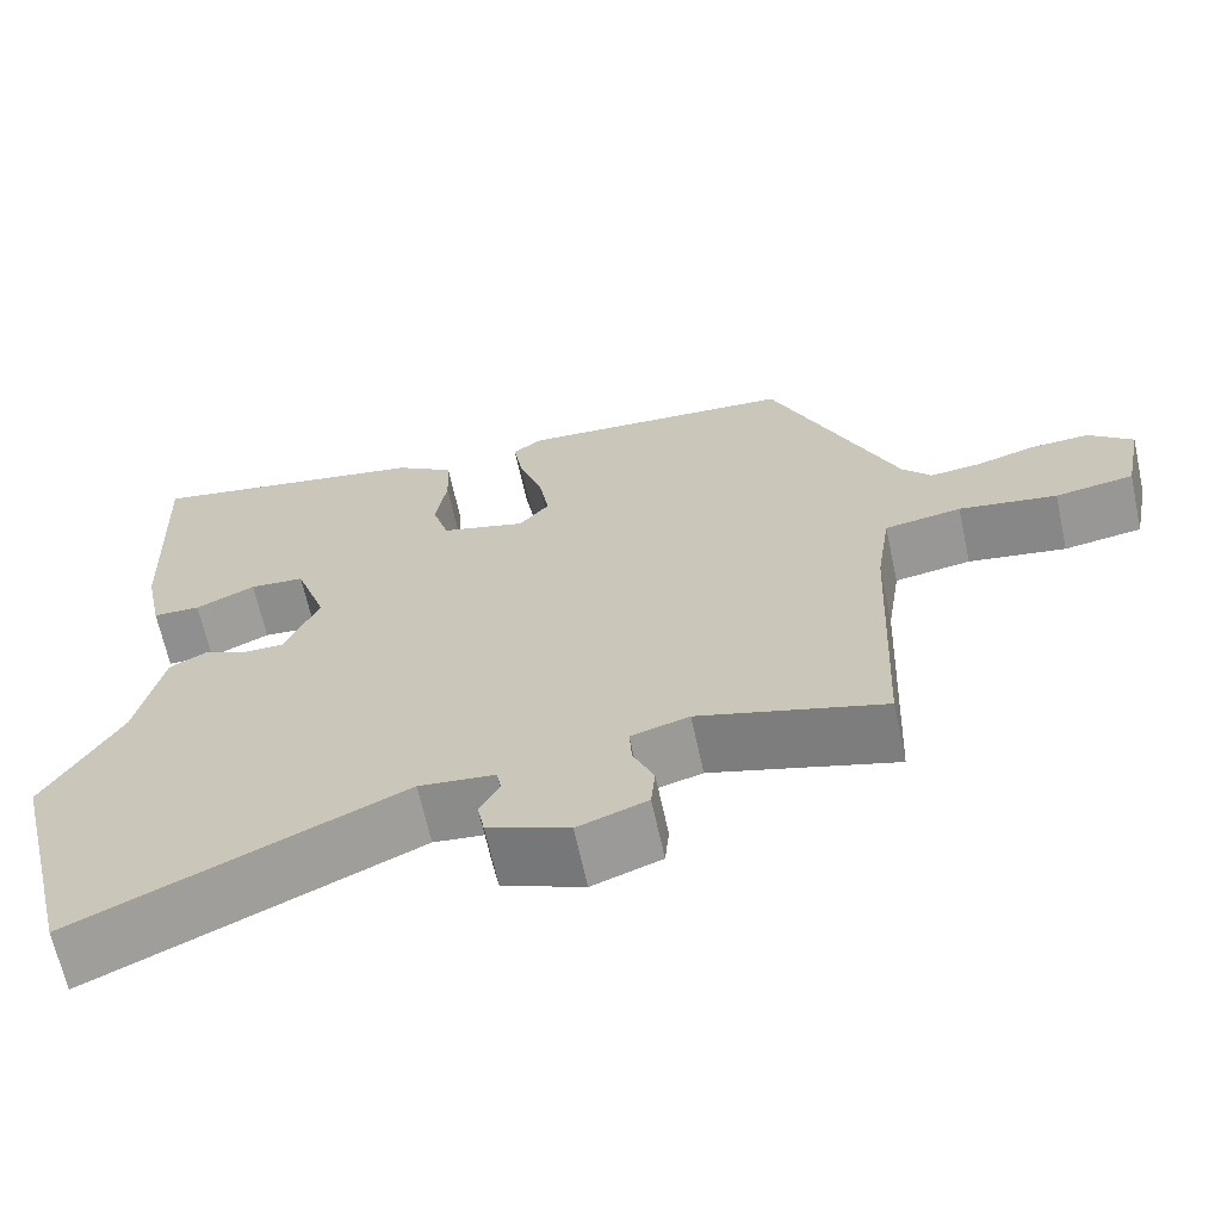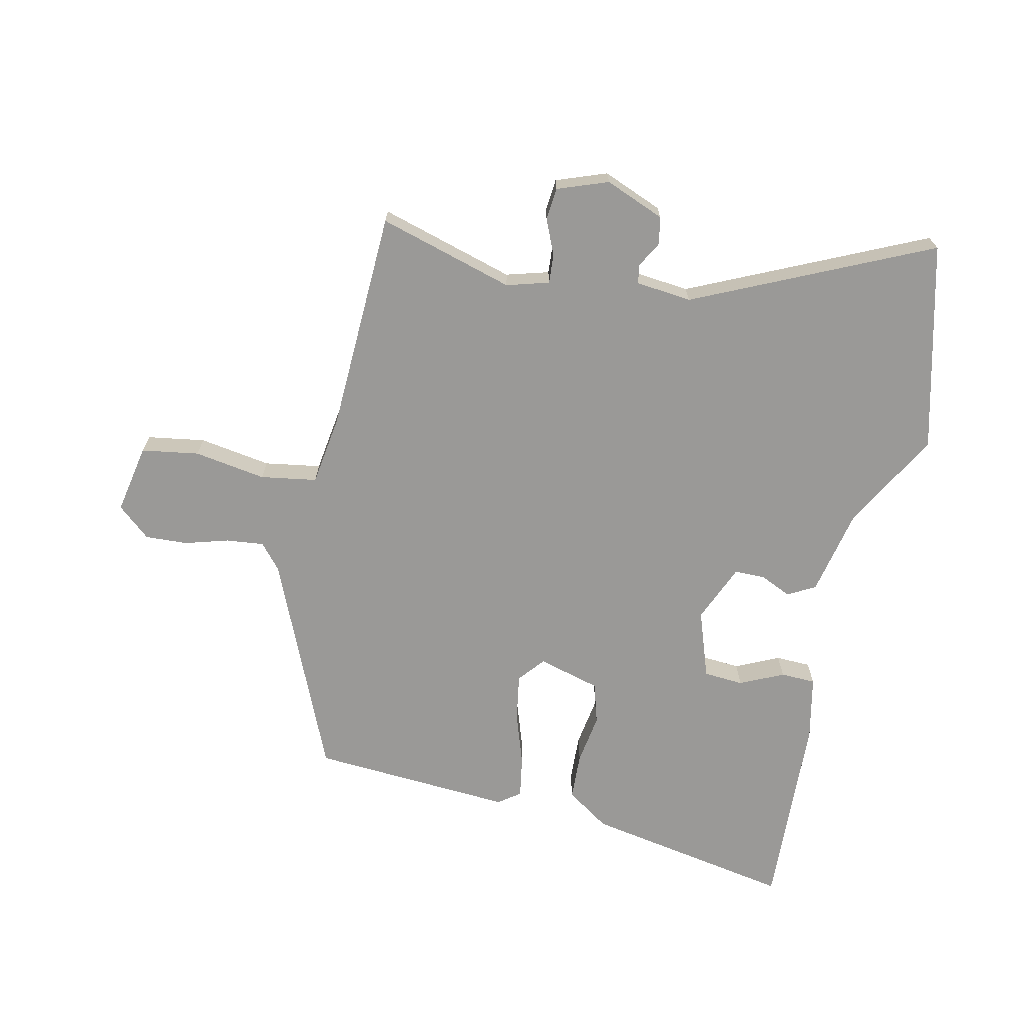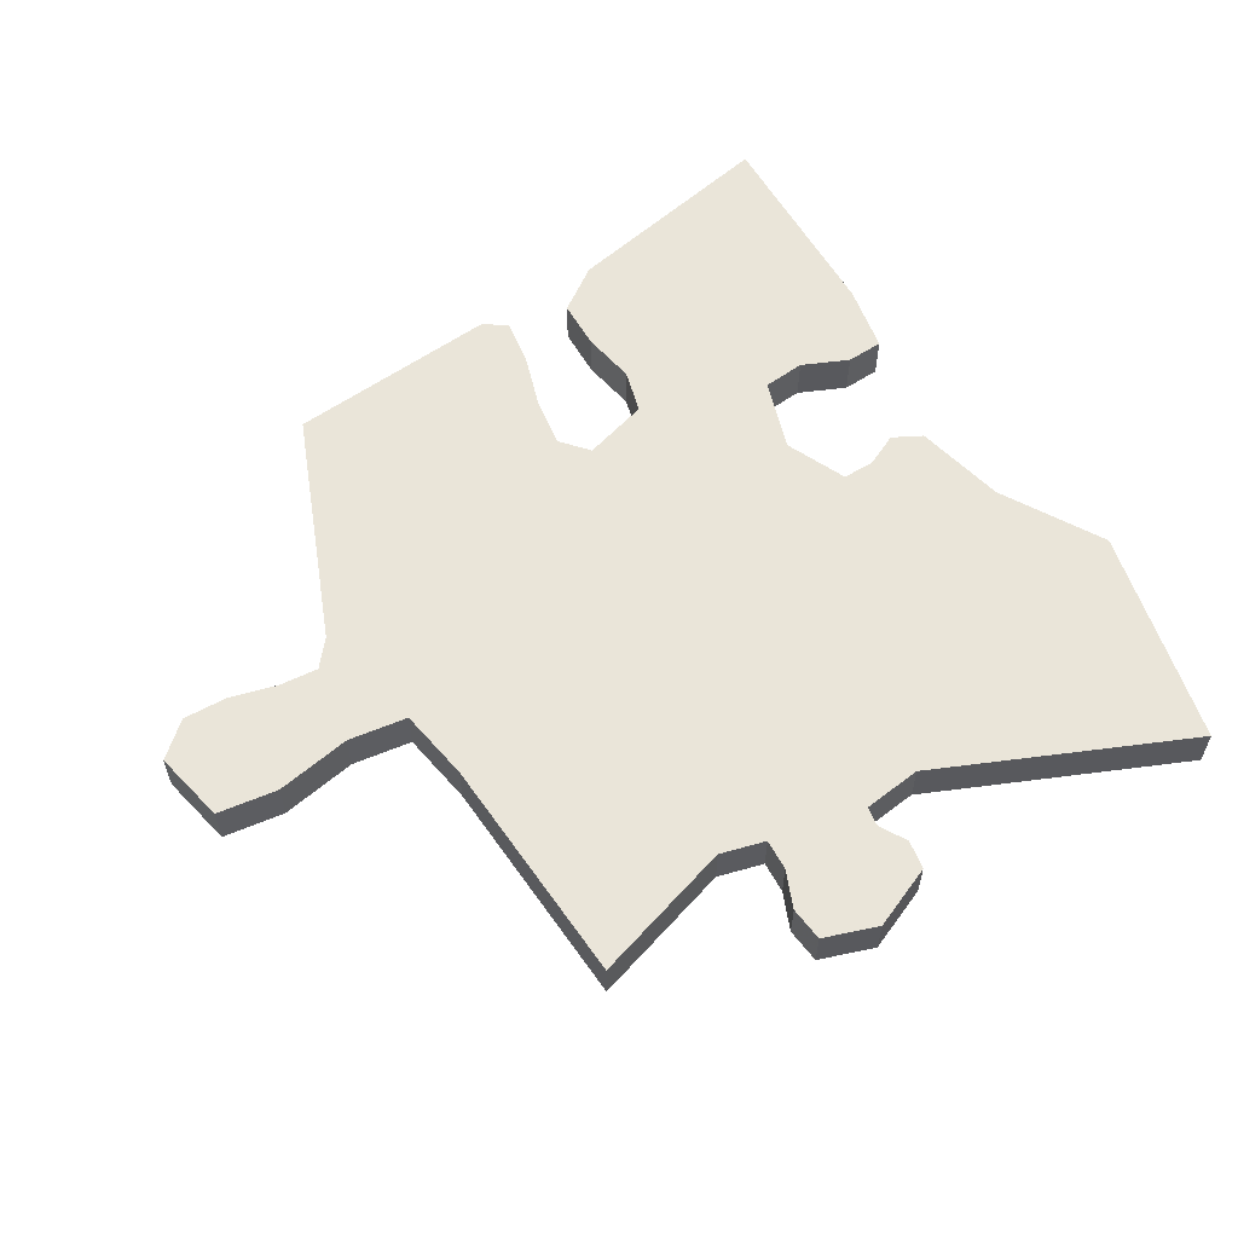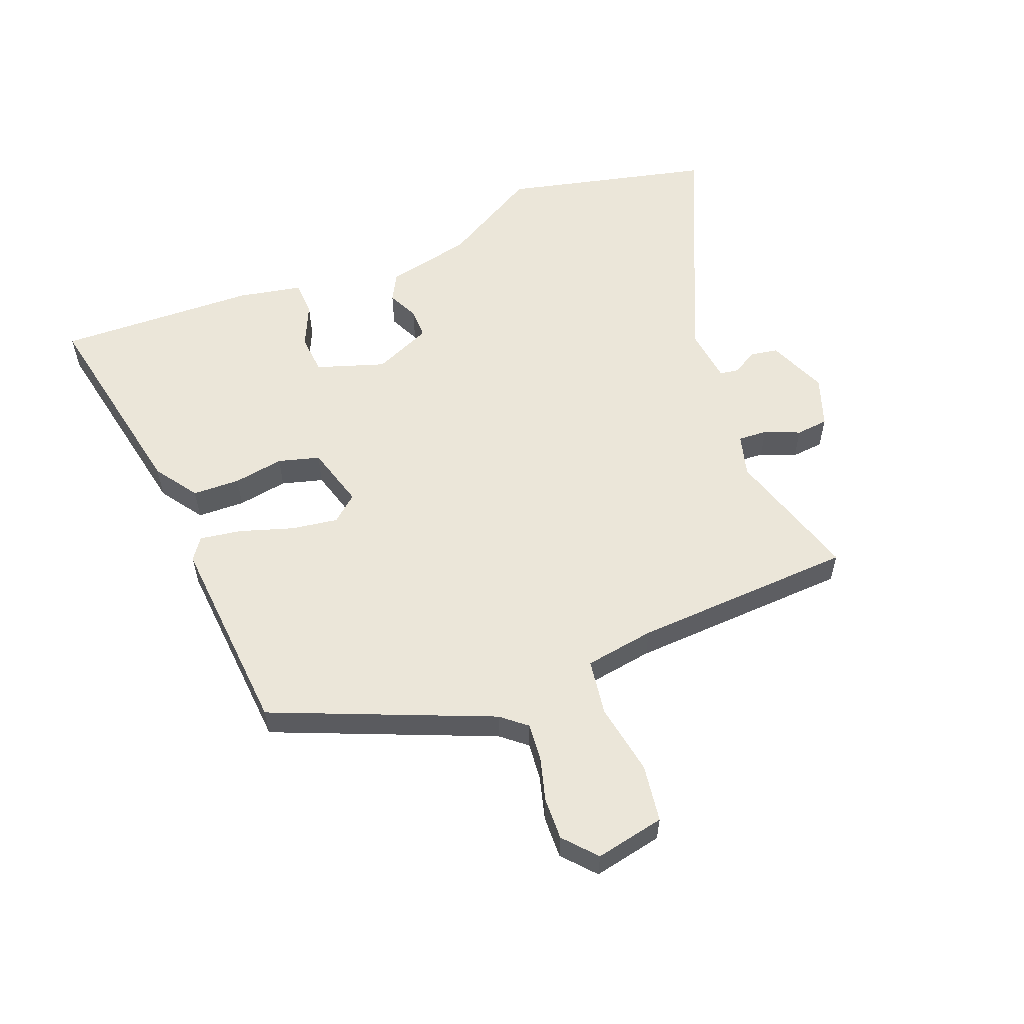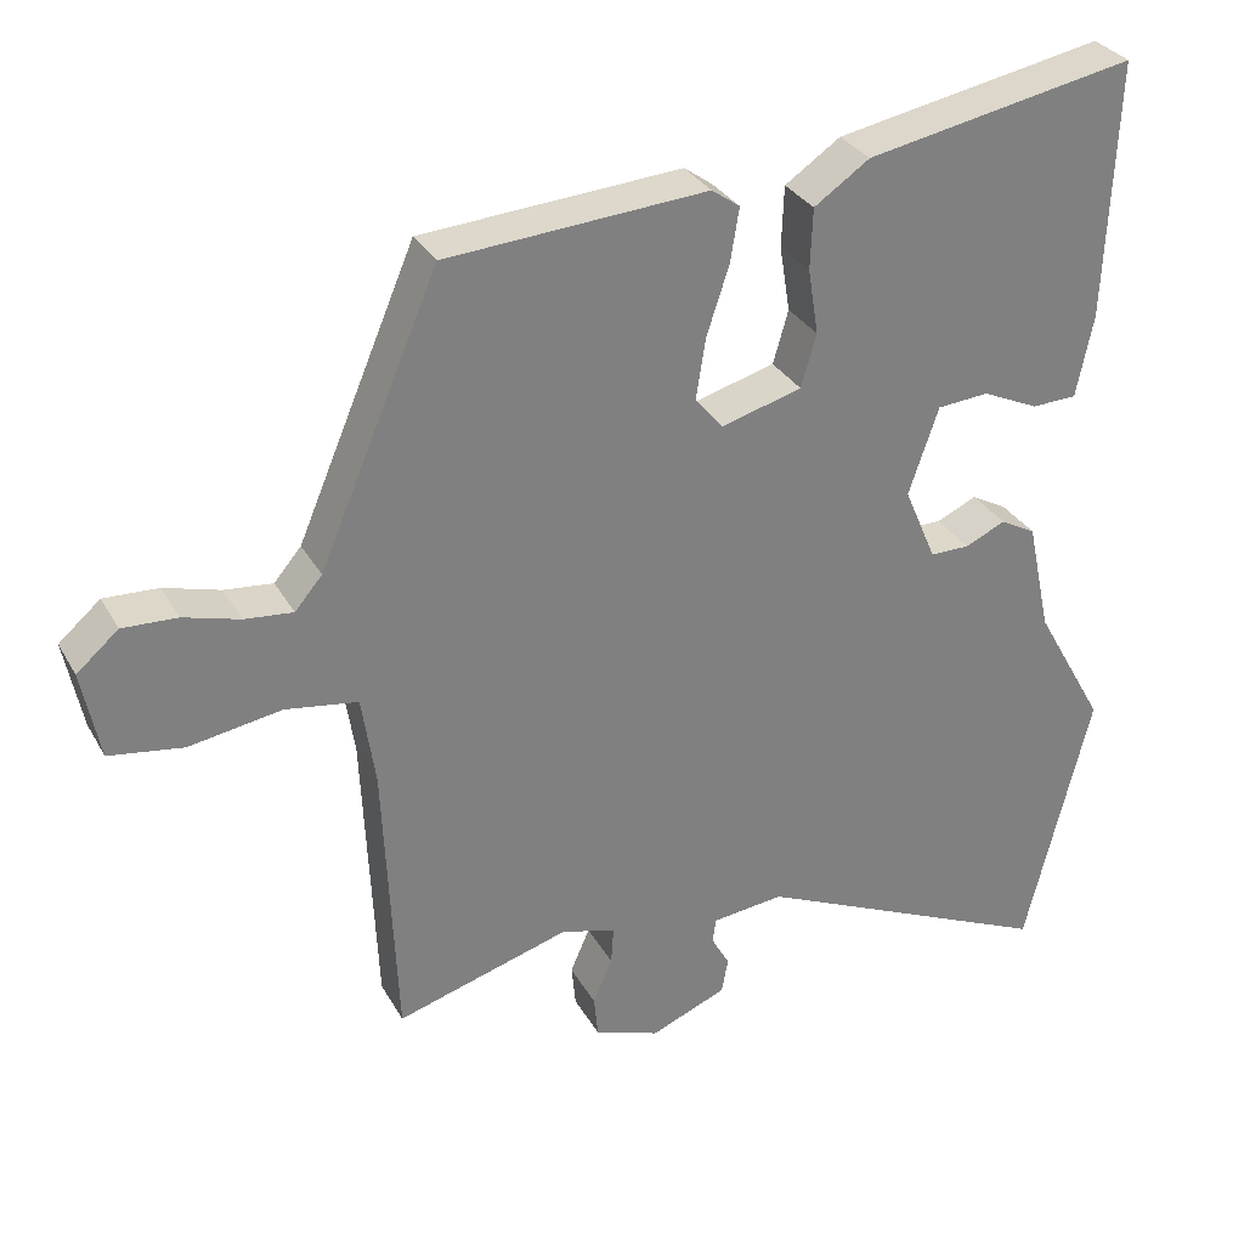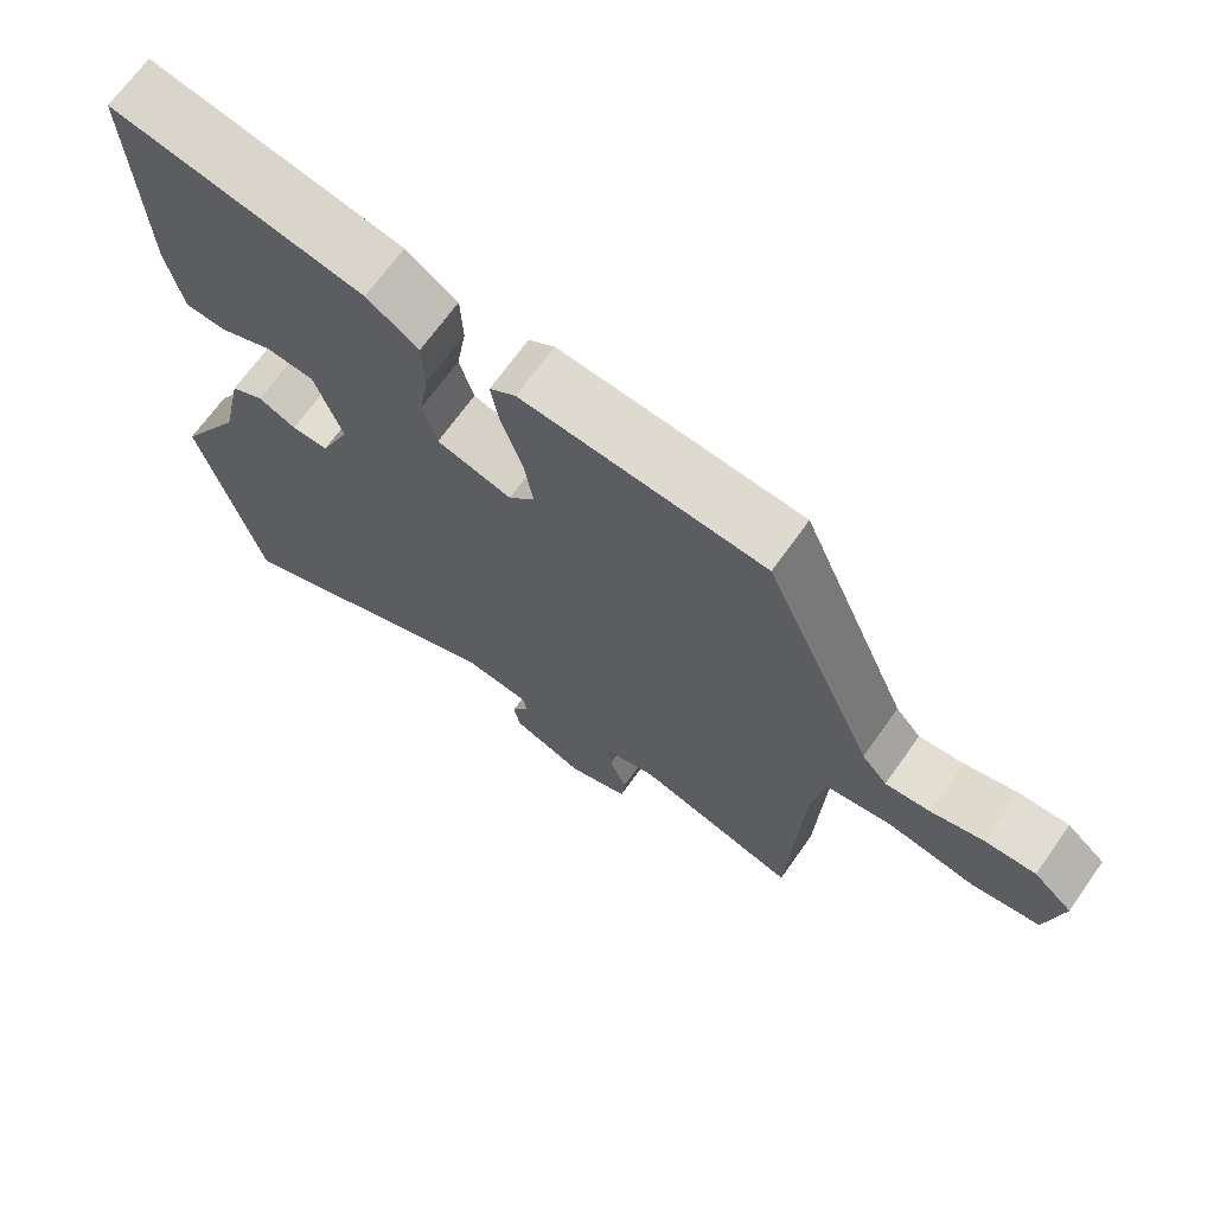
<metadata>
{"format":"obj","ext":"obj","renderer":"f3d","projection":"perspective","resolution":1024,"background":"white","views":[{"elev":-66.1,"azim":12.3,"up":"+Z"},{"elev":-69.0,"azim":167.9,"up":"+Y"},{"elev":58.3,"azim":148.0,"up":"+Y"},{"elev":56.7,"azim":68.1,"up":"+Y"},{"elev":31.0,"azim":155.2,"up":"+Z"},{"elev":68.9,"azim":35.4,"up":"+Z"}]}
</metadata>
<code>
v -0.46 0.07 -0.663
v -0.541 0.07 -0.331
v -0.453 0.07 -0.175
v -0.423 0.07 -0.036
v -0.379 0.07 -0.012
v -0.329 0.07 -0.035
v -0.28 0.07 -0.035
v -0.24 0.07 0.058
v -0.277 0.07 0.167
v -0.341 0.07 0.172
v -0.411 0.07 0.14
v -0.467 0.07 0.142
v -0.488 0.07 0.245
v -0.501 0.07 0.565
v -0.166 0.07 0.502
v -0.097 0.07 0.455
v -0.094 0.07 0.379
v -0.107 0.07 0.298
v -0.088 0.07 0.232
v 0.012 0.07 0.204
v 0.047 0.07 0.246
v 0.035 0.07 0.321
v 0.007 0.07 0.406
v -0.004 0.07 0.473
v 0.031 0.07 0.498
v 0.355 0.07 0.475
v 0.503 0.07 0.127
v 0.537 0.07 0.087
v 0.597 0.07 0.093
v 0.667 0.07 0.113
v 0.735 0.07 0.116
v 0.787 0.07 0.071
v 0.765 0.07 -0.04
v 0.673 0.07 -0.054
v 0.558 0.07 -0.035
v 0.468 0.07 -0.049
v 0.451 0.07 -0.161
v 0.435 0.07 -0.517
v 0.219 0.07 -0.453
v 0.151 0.07 -0.472
v 0.154 0.07 -0.519
v 0.178 0.07 -0.575
v 0.173 0.07 -0.627
v 0.092 0.07 -0.656
v -0.003 0.07 -0.617
v -0.011 0.07 -0.573
v 0.012 0.07 -0.532
v 0.007 0.07 -0.502
v -0.082 0.07 -0.492
v -0.46 0 -0.663
v -0.541 0 -0.331
v -0.453 0 -0.175
v -0.423 0 -0.036
v -0.379 0 -0.012
v -0.329 0 -0.035
v -0.28 0 -0.035
v -0.24 0 0.058
v -0.277 0 0.167
v -0.341 0 0.172
v -0.411 0 0.14
v -0.467 0 0.142
v -0.488 0 0.245
v -0.501 0 0.565
v -0.166 0 0.502
v -0.097 0 0.455
v -0.094 0 0.379
v -0.107 0 0.298
v -0.088 0 0.232
v 0.012 0 0.204
v 0.047 0 0.246
v 0.035 0 0.321
v 0.007 0 0.406
v -0.004 0 0.473
v 0.031 0 0.498
v 0.355 0 0.475
v 0.503 0 0.127
v 0.537 0 0.087
v 0.597 0 0.093
v 0.667 0 0.113
v 0.735 0 0.116
v 0.787 0 0.071
v 0.765 0 -0.04
v 0.673 0 -0.054
v 0.558 0 -0.035
v 0.468 0 -0.049
v 0.451 0 -0.161
v 0.435 0 -0.517
v 0.219 0 -0.453
v 0.151 0 -0.472
v 0.154 0 -0.519
v 0.178 0 -0.575
v 0.173 0 -0.627
v 0.092 0 -0.656
v -0.003 0 -0.617
v -0.011 0 -0.573
v 0.012 0 -0.532
v 0.007 0 -0.502
v -0.082 0 -0.492
f 45 46 47
f 44 45 47
f 43 44 47
f 42 43 47
f 41 42 47
f 40 41 47 48
f 39 40 48 49
f 37 38 39
f 36 37 39 49
f 33 34 35
f 32 33 35
f 31 32 35
f 30 31 35
f 29 30 35
f 28 29 35 36
f 1 2 3
f 49 1 3
f 36 49 3
f 28 36 3
f 27 28 3
f 25 26 27
f 24 25 27
f 23 24 27
f 22 23 27
f 16 17 18
f 15 16 18
f 14 15 18
f 13 14 18
f 12 13 18
f 11 12 18
f 10 11 18
f 9 10 18 19
f 8 9 19 20
f 3 4 5 6
f 3 6 7
f 27 3 7
f 21 22 27
f 20 21 27
f 7 8 20 27
f 96 95 94
f 96 94 93
f 96 93 92
f 96 92 91
f 96 91 90
f 97 96 90 89
f 98 97 89 88
f 88 87 86
f 98 88 86 85
f 84 83 82
f 84 82 81
f 84 81 80
f 84 80 79
f 84 79 78
f 85 84 78 77
f 52 51 50
f 52 50 98
f 52 98 85
f 52 85 77
f 52 77 76
f 76 75 74
f 76 74 73
f 76 73 72
f 76 72 71
f 67 66 65
f 67 65 64
f 67 64 63
f 67 63 62
f 67 62 61
f 67 61 60
f 67 60 59
f 68 67 59 58
f 69 68 58 57
f 55 54 53 52
f 56 55 52
f 56 52 76
f 76 71 70
f 76 70 69
f 76 69 57 56
f 1 50 51 2
f 2 51 52 3
f 3 52 53 4
f 4 53 54 5
f 5 54 55 6
f 6 55 56 7
f 7 56 57 8
f 8 57 58 9
f 9 58 59 10
f 10 59 60 11
f 11 60 61 12
f 12 61 62 13
f 13 62 63 14
f 14 63 64 15
f 15 64 65 16
f 16 65 66 17
f 17 66 67 18
f 18 67 68 19
f 19 68 69 20
f 20 69 70 21
f 21 70 71 22
f 22 71 72 23
f 23 72 73 24
f 24 73 74 25
f 25 74 75 26
f 26 75 76 27
f 27 76 77 28
f 28 77 78 29
f 29 78 79 30
f 30 79 80 31
f 31 80 81 32
f 32 81 82 33
f 33 82 83 34
f 34 83 84 35
f 35 84 85 36
f 36 85 86 37
f 37 86 87 38
f 38 87 88 39
f 39 88 89 40
f 40 89 90 41
f 41 90 91 42
f 42 91 92 43
f 43 92 93 44
f 44 93 94 45
f 45 94 95 46
f 46 95 96 47
f 47 96 97 48
f 48 97 98 49
f 49 98 50 1

</code>
